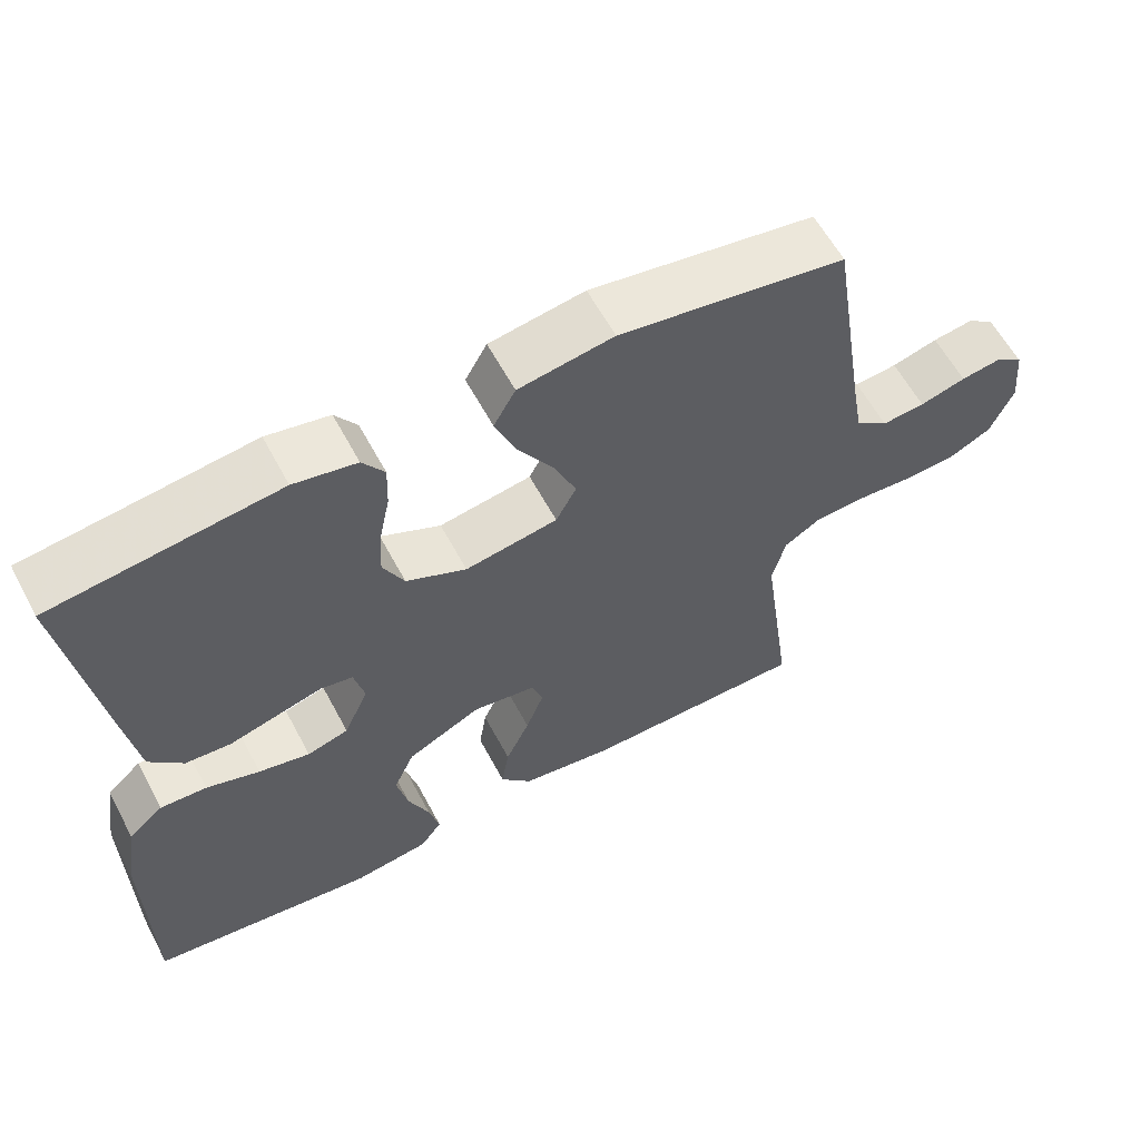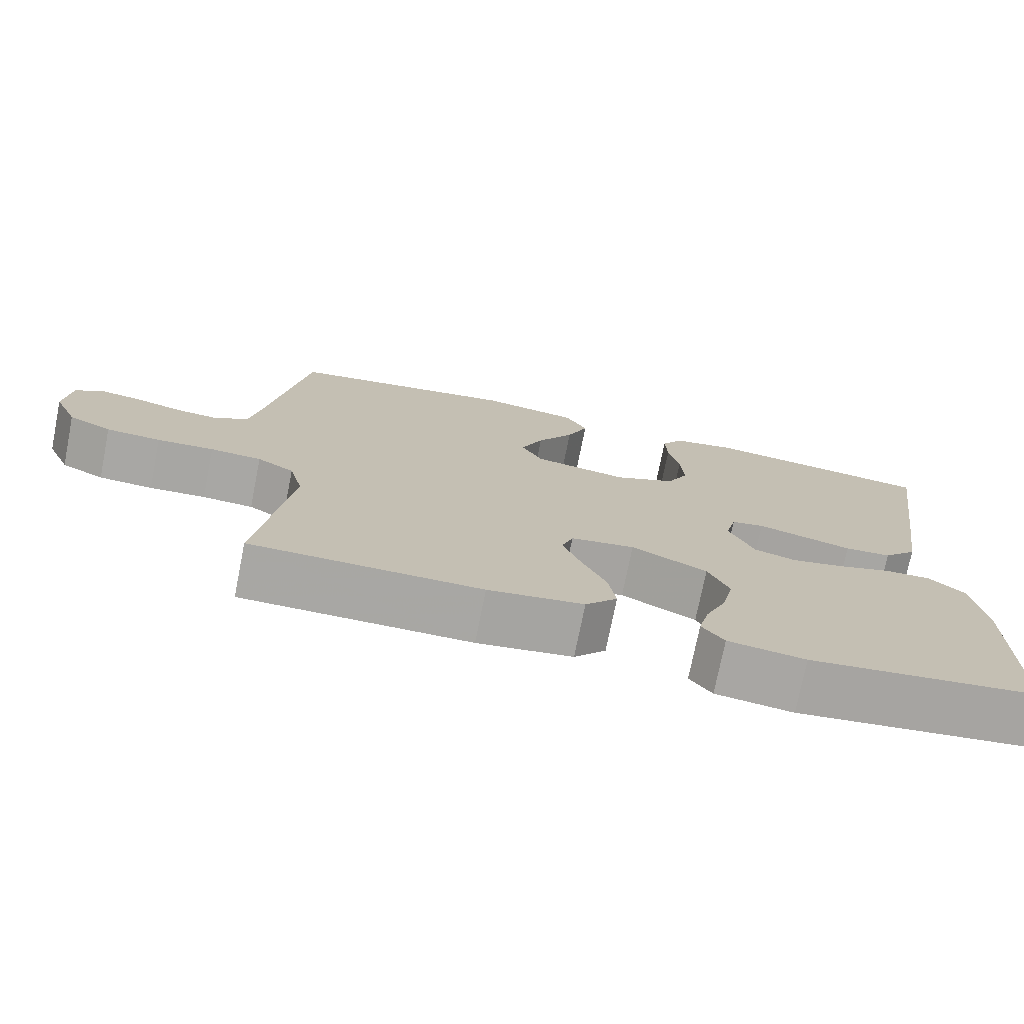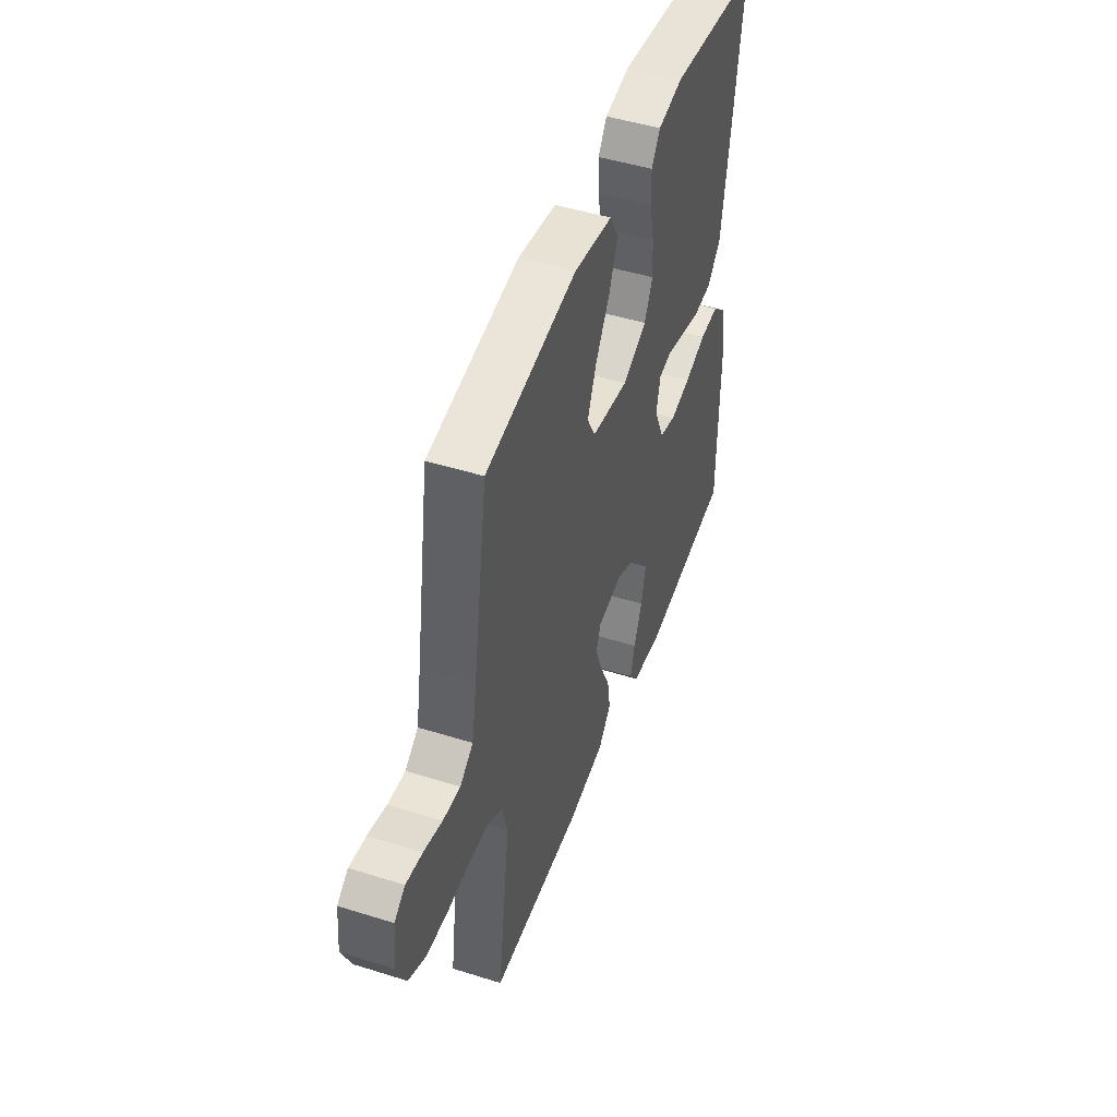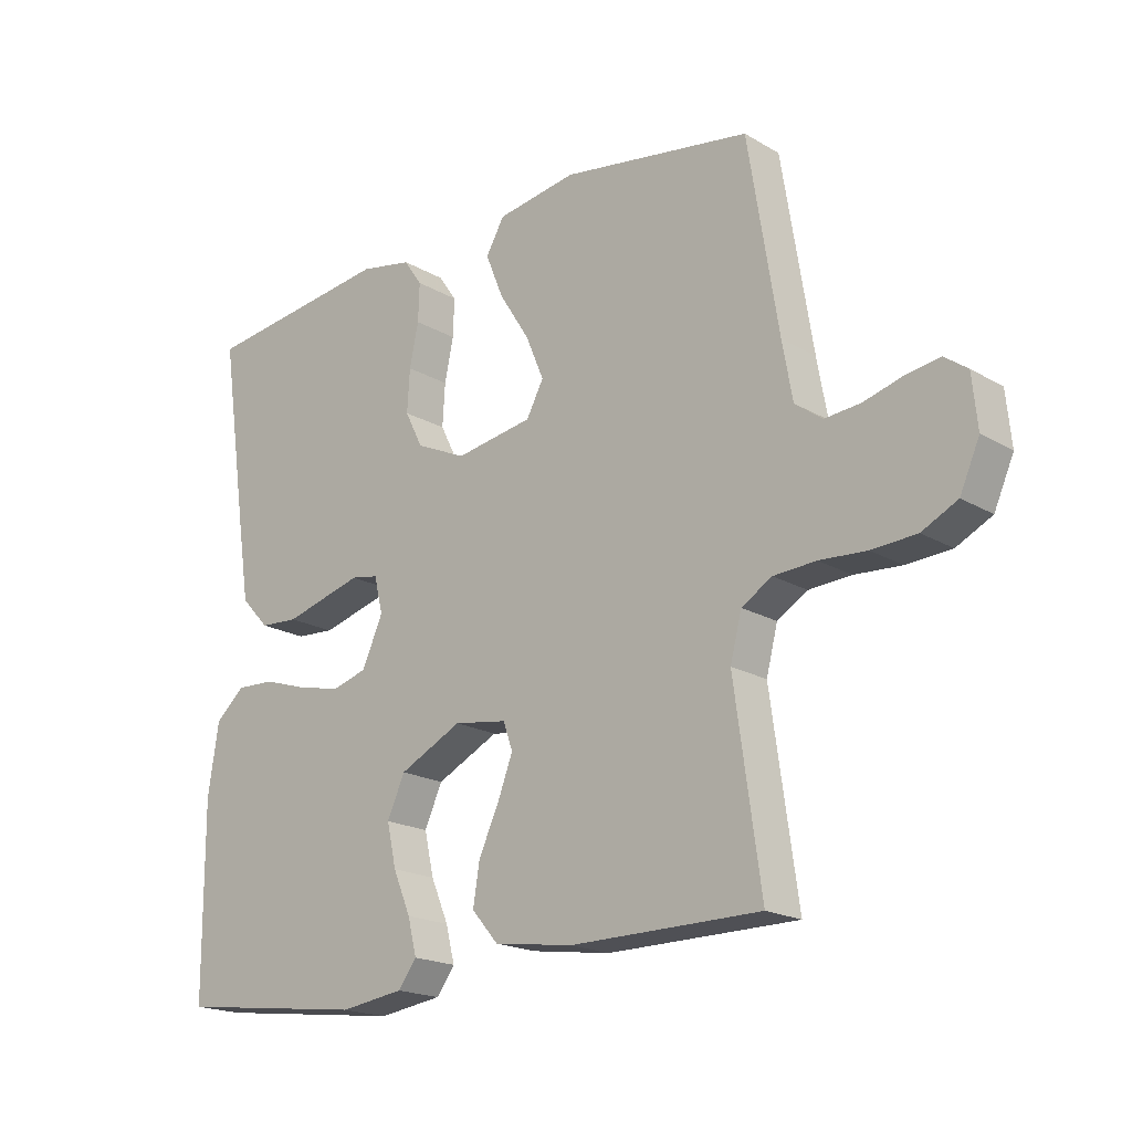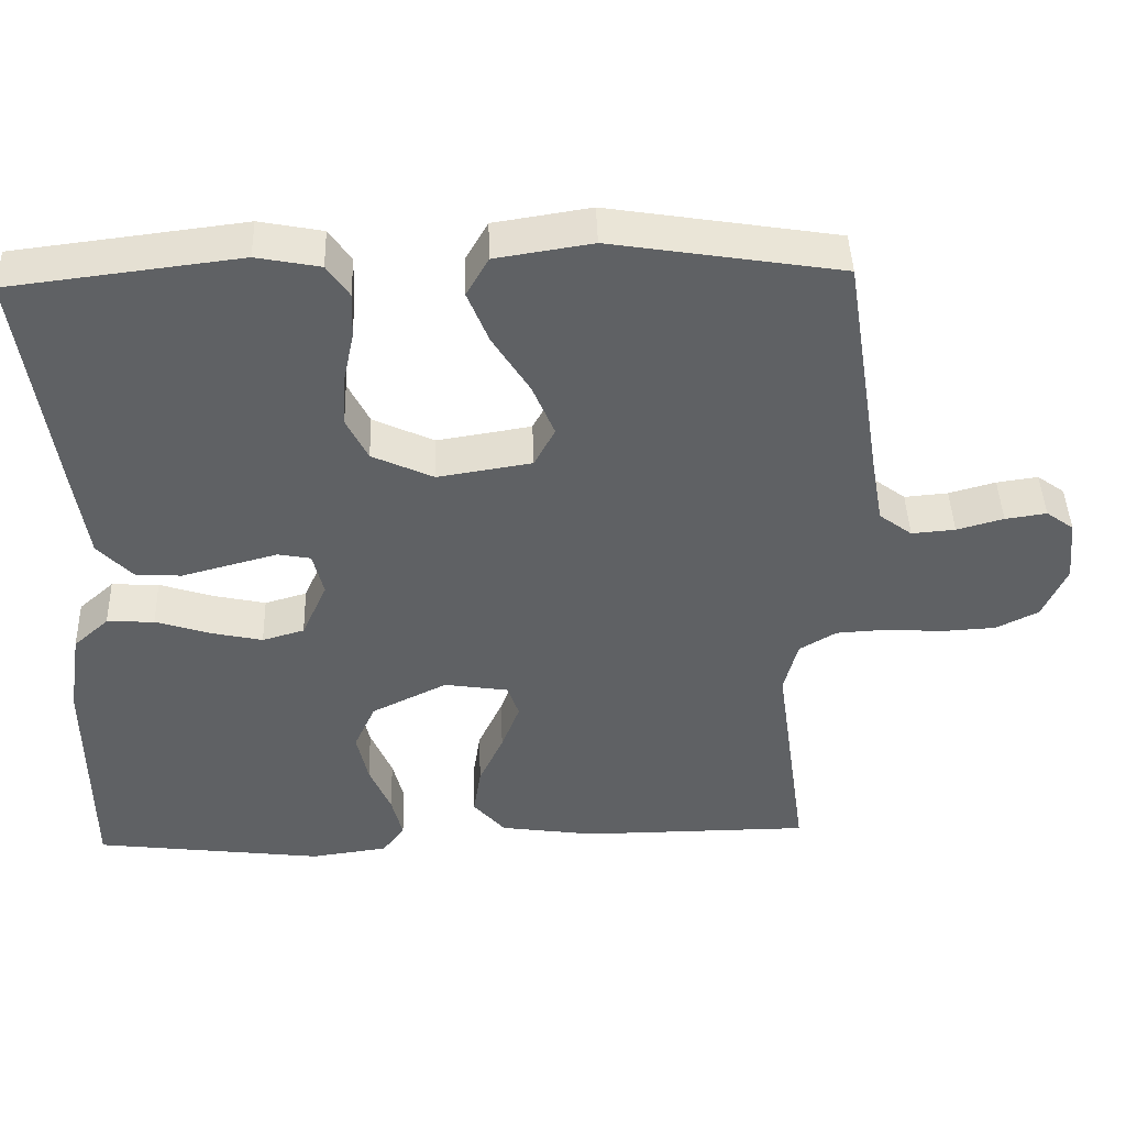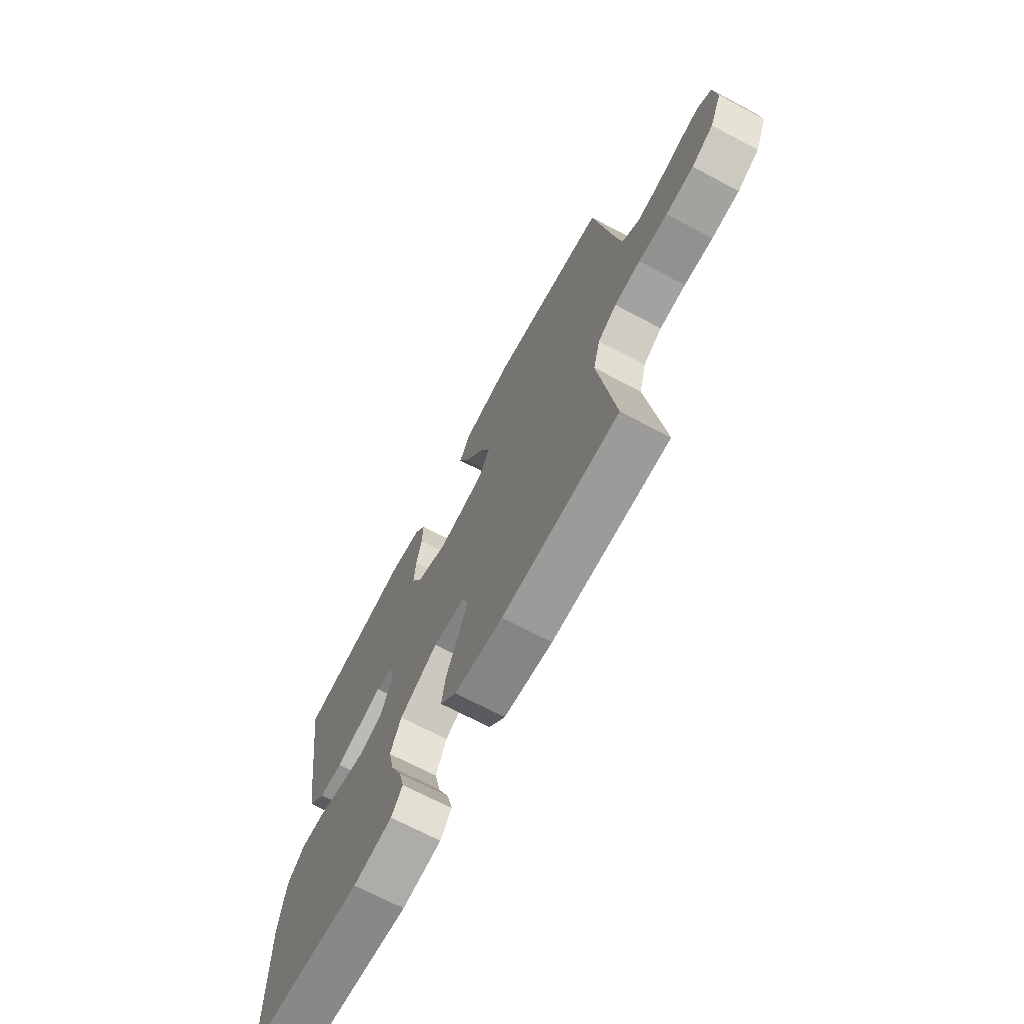
<metadata>
{"format":"obj","ext":"obj","renderer":"f3d","projection":"perspective","resolution":1024,"background":"white","views":[{"elev":60.1,"azim":152.0,"up":"+Z"},{"elev":-74.5,"azim":-11.3,"up":"+Z"},{"elev":47.5,"azim":-70.5,"up":"+Z"},{"elev":-19.1,"azim":-137.7,"up":"+Z"},{"elev":43.7,"azim":178.2,"up":"+Z"},{"elev":-69.5,"azim":-117.9,"up":"+Z"}]}
</metadata>
<code>
v 0.5 0.07 -0.5
v 0.2 0.07 -0.537
v 0.099 0.07 -0.523
v 0.07 0.07 -0.484
v 0.084 0.07 -0.428
v 0.112 0.07 -0.362
v 0.127 0.07 -0.295
v 0.099 0.07 -0.233
v 0 0.07 -0.184
v -0.084 0.07 -0.197
v -0.099 0.07 -0.24
v -0.075 0.07 -0.303
v -0.043 0.07 -0.372
v -0.033 0.07 -0.436
v -0.075 0.07 -0.484
v -0.2 0.07 -0.502
v -0.5 0.07 -0.5
v -0.458 0.07 -0.2
v -0.476 0.07 -0.13
v -0.524 0.07 -0.101
v -0.591 0.07 -0.097
v -0.665 0.07 -0.102
v -0.736 0.07 -0.098
v -0.792 0.07 -0.07
v -0.823 0.07 0
v -0.815 0.07 0.082
v -0.779 0.07 0.108
v -0.725 0.07 0.1
v -0.664 0.07 0.083
v -0.607 0.07 0.078
v -0.564 0.07 0.11
v -0.548 0.07 0.2
v -0.5 0.07 0.5
v -0.2 0.07 0.548
v -0.074 0.07 0.528
v -0.045 0.07 0.477
v -0.073 0.07 0.408
v -0.121 0.07 0.332
v -0.15 0.07 0.263
v -0.123 0.07 0.212
v 0 0.07 0.192
v 0.08 0.07 0.229
v 0.108 0.07 0.285
v 0.104 0.07 0.352
v 0.09 0.07 0.419
v 0.088 0.07 0.479
v 0.117 0.07 0.521
v 0.2 0.07 0.537
v 0.5 0.07 0.5
v 0.456 0.07 0.2
v 0.438 0.07 0.083
v 0.393 0.07 0.035
v 0.332 0.07 0.031
v 0.266 0.07 0.049
v 0.207 0.07 0.065
v 0.164 0.07 0.057
v 0.15 0.07 0
v 0.183 0.07 -0.074
v 0.238 0.07 -0.09
v 0.306 0.07 -0.075
v 0.377 0.07 -0.052
v 0.439 0.07 -0.049
v 0.485 0.07 -0.09
v 0.502 0.07 -0.2
v 0.5 0 -0.5
v 0.2 0 -0.537
v 0.099 0 -0.523
v 0.07 0 -0.484
v 0.084 0 -0.428
v 0.112 0 -0.362
v 0.127 0 -0.295
v 0.099 0 -0.233
v 0 0 -0.184
v -0.084 0 -0.197
v -0.099 0 -0.24
v -0.075 0 -0.303
v -0.043 0 -0.372
v -0.033 0 -0.436
v -0.075 0 -0.484
v -0.2 0 -0.502
v -0.5 0 -0.5
v -0.458 0 -0.2
v -0.476 0 -0.13
v -0.524 0 -0.101
v -0.591 0 -0.097
v -0.665 0 -0.102
v -0.736 0 -0.098
v -0.792 0 -0.07
v -0.823 0 0
v -0.815 0 0.082
v -0.779 0 0.108
v -0.725 0 0.1
v -0.664 0 0.083
v -0.607 0 0.078
v -0.564 0 0.11
v -0.548 0 0.2
v -0.5 0 0.5
v -0.2 0 0.548
v -0.074 0 0.528
v -0.045 0 0.477
v -0.073 0 0.408
v -0.121 0 0.332
v -0.15 0 0.263
v -0.123 0 0.212
v 0 0 0.192
v 0.08 0 0.229
v 0.108 0 0.285
v 0.104 0 0.352
v 0.09 0 0.419
v 0.088 0 0.479
v 0.117 0 0.521
v 0.2 0 0.537
v 0.5 0 0.5
v 0.456 0 0.2
v 0.438 0 0.083
v 0.393 0 0.035
v 0.332 0 0.031
v 0.266 0 0.049
v 0.207 0 0.065
v 0.164 0 0.057
v 0.15 0 0
v 0.183 0 -0.074
v 0.238 0 -0.09
v 0.306 0 -0.075
v 0.377 0 -0.052
v 0.439 0 -0.049
v 0.485 0 -0.09
v 0.502 0 -0.2
f 60 61 62 63
f 59 60 63 64
f 58 59 64 1
f 51 52 53 54
f 51 54 55
f 50 51 55
f 49 50 55 56
f 47 48 49 56
f 44 45 46 47
f 43 44 47 56
f 35 36 37 38
f 35 38 39
f 32 33 34 35
f 31 32 35 39
f 30 31 39 40
f 26 27 28 29
f 26 29 30
f 25 26 30
f 21 22 23 24
f 20 21 24 25
f 15 16 17 18
f 15 18 19
f 12 13 14 15
f 11 12 15 19
f 10 11 19 20
f 3 4 5 6
f 3 6 7
f 58 1 2 3
f 58 3 7
f 57 58 7 8
f 42 43 56 57
f 41 42 57 8
f 40 41 8 9
f 20 25 30 40
f 9 10 20 40
f 127 126 125 124
f 128 127 124 123
f 65 128 123 122
f 118 117 116 115
f 119 118 115
f 119 115 114
f 120 119 114 113
f 120 113 112 111
f 111 110 109 108
f 120 111 108 107
f 102 101 100 99
f 103 102 99
f 99 98 97 96
f 103 99 96 95
f 104 103 95 94
f 93 92 91 90
f 94 93 90
f 94 90 89
f 88 87 86 85
f 89 88 85 84
f 82 81 80 79
f 83 82 79
f 79 78 77 76
f 83 79 76 75
f 84 83 75 74
f 70 69 68 67
f 71 70 67
f 67 66 65 122
f 71 67 122
f 72 71 122 121
f 121 120 107 106
f 72 121 106 105
f 73 72 105 104
f 104 94 89 84
f 104 84 74 73
f 1 65 66 2
f 2 66 67 3
f 3 67 68 4
f 4 68 69 5
f 5 69 70 6
f 6 70 71 7
f 7 71 72 8
f 8 72 73 9
f 9 73 74 10
f 10 74 75 11
f 11 75 76 12
f 12 76 77 13
f 13 77 78 14
f 14 78 79 15
f 15 79 80 16
f 16 80 81 17
f 17 81 82 18
f 18 82 83 19
f 19 83 84 20
f 20 84 85 21
f 21 85 86 22
f 22 86 87 23
f 23 87 88 24
f 24 88 89 25
f 25 89 90 26
f 26 90 91 27
f 27 91 92 28
f 28 92 93 29
f 29 93 94 30
f 30 94 95 31
f 31 95 96 32
f 32 96 97 33
f 33 97 98 34
f 34 98 99 35
f 35 99 100 36
f 36 100 101 37
f 37 101 102 38
f 38 102 103 39
f 39 103 104 40
f 40 104 105 41
f 41 105 106 42
f 42 106 107 43
f 43 107 108 44
f 44 108 109 45
f 45 109 110 46
f 46 110 111 47
f 47 111 112 48
f 48 112 113 49
f 49 113 114 50
f 50 114 115 51
f 51 115 116 52
f 52 116 117 53
f 53 117 118 54
f 54 118 119 55
f 55 119 120 56
f 56 120 121 57
f 57 121 122 58
f 58 122 123 59
f 59 123 124 60
f 60 124 125 61
f 61 125 126 62
f 62 126 127 63
f 63 127 128 64
f 64 128 65 1

</code>
